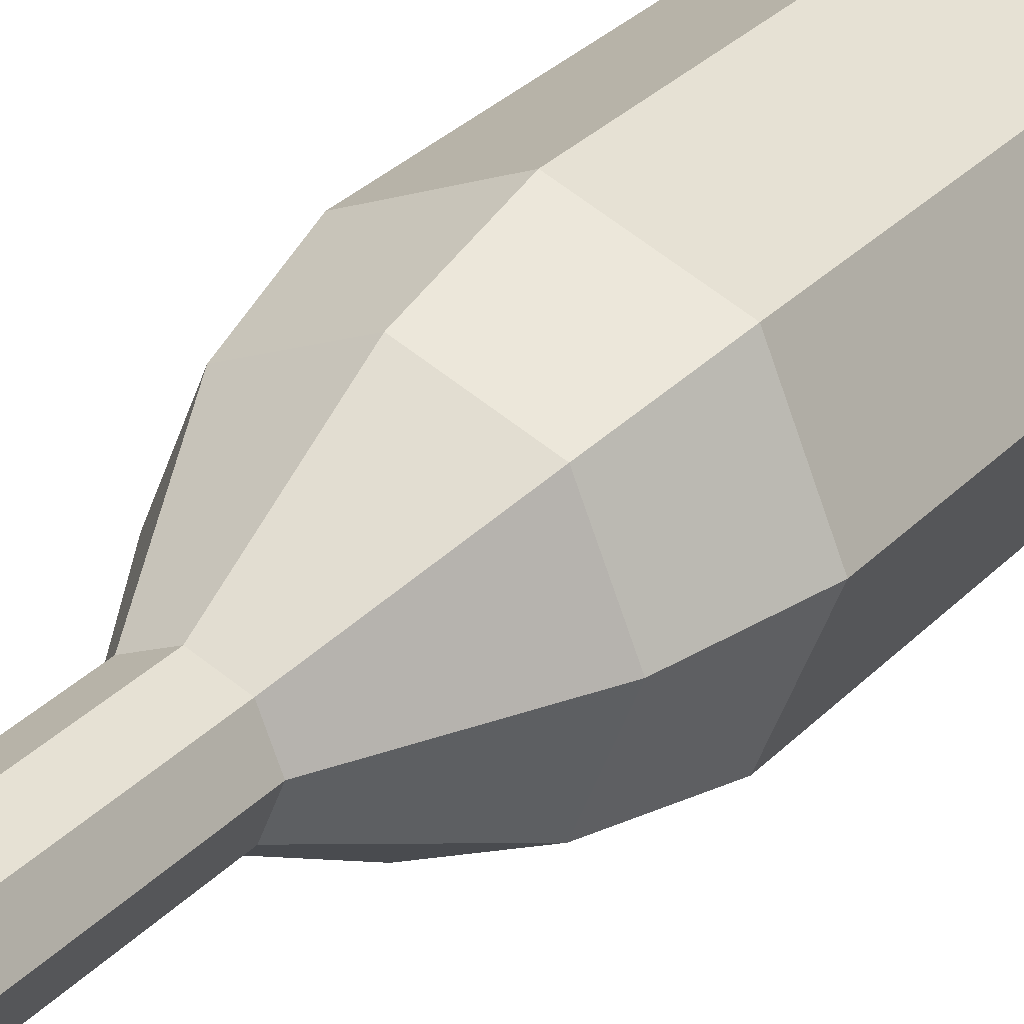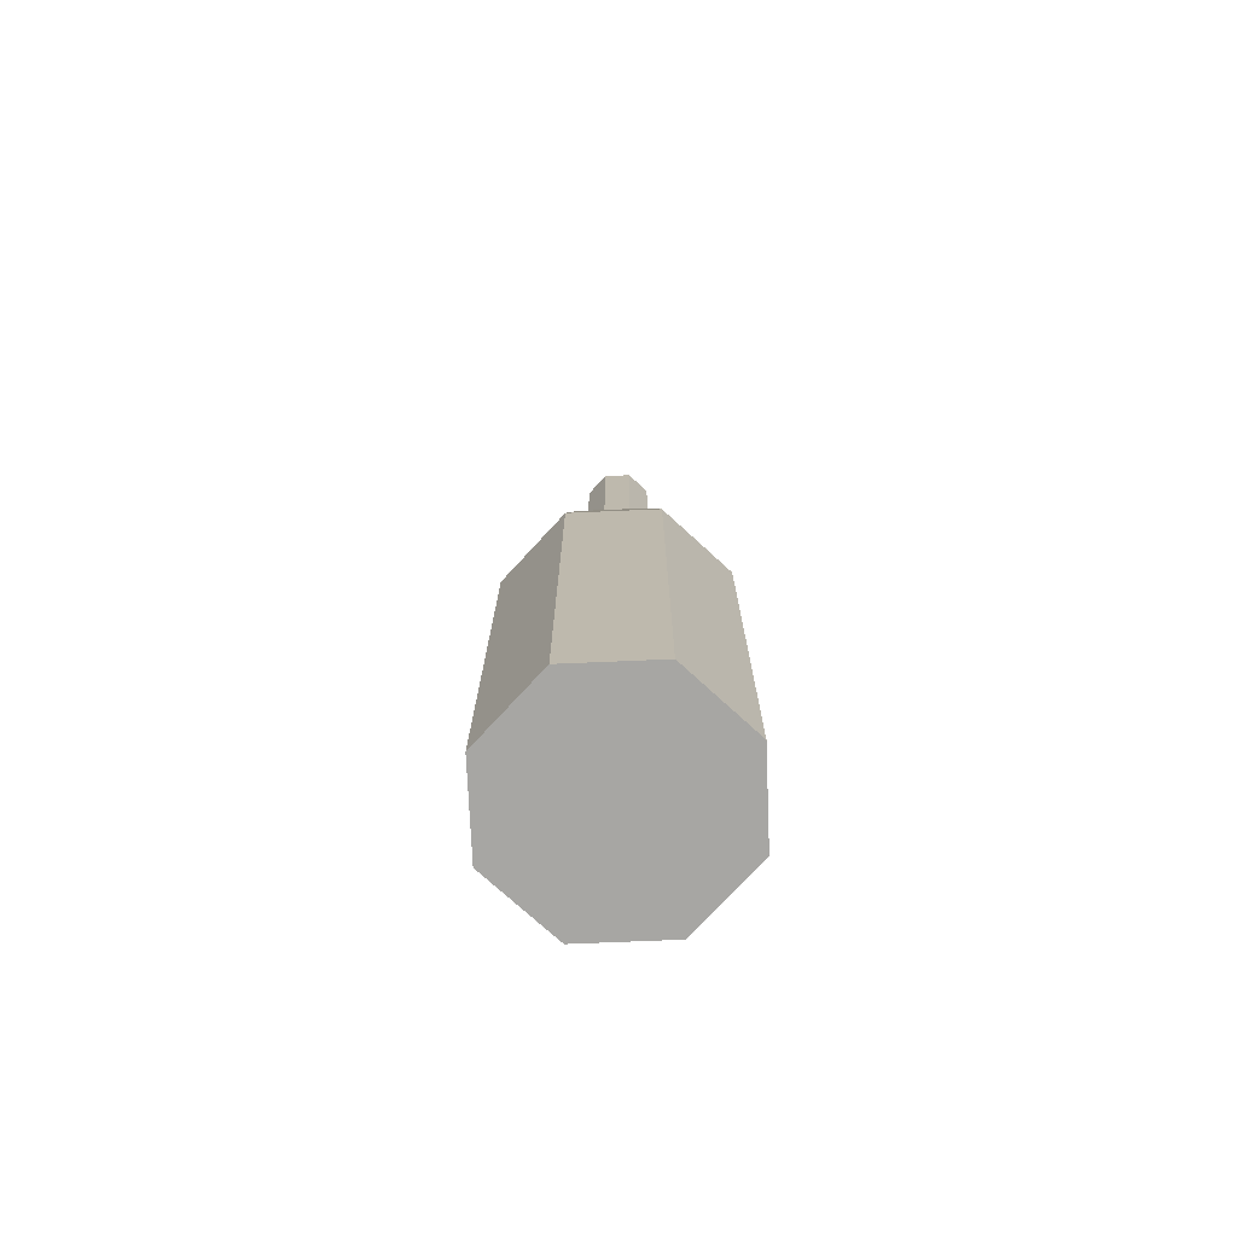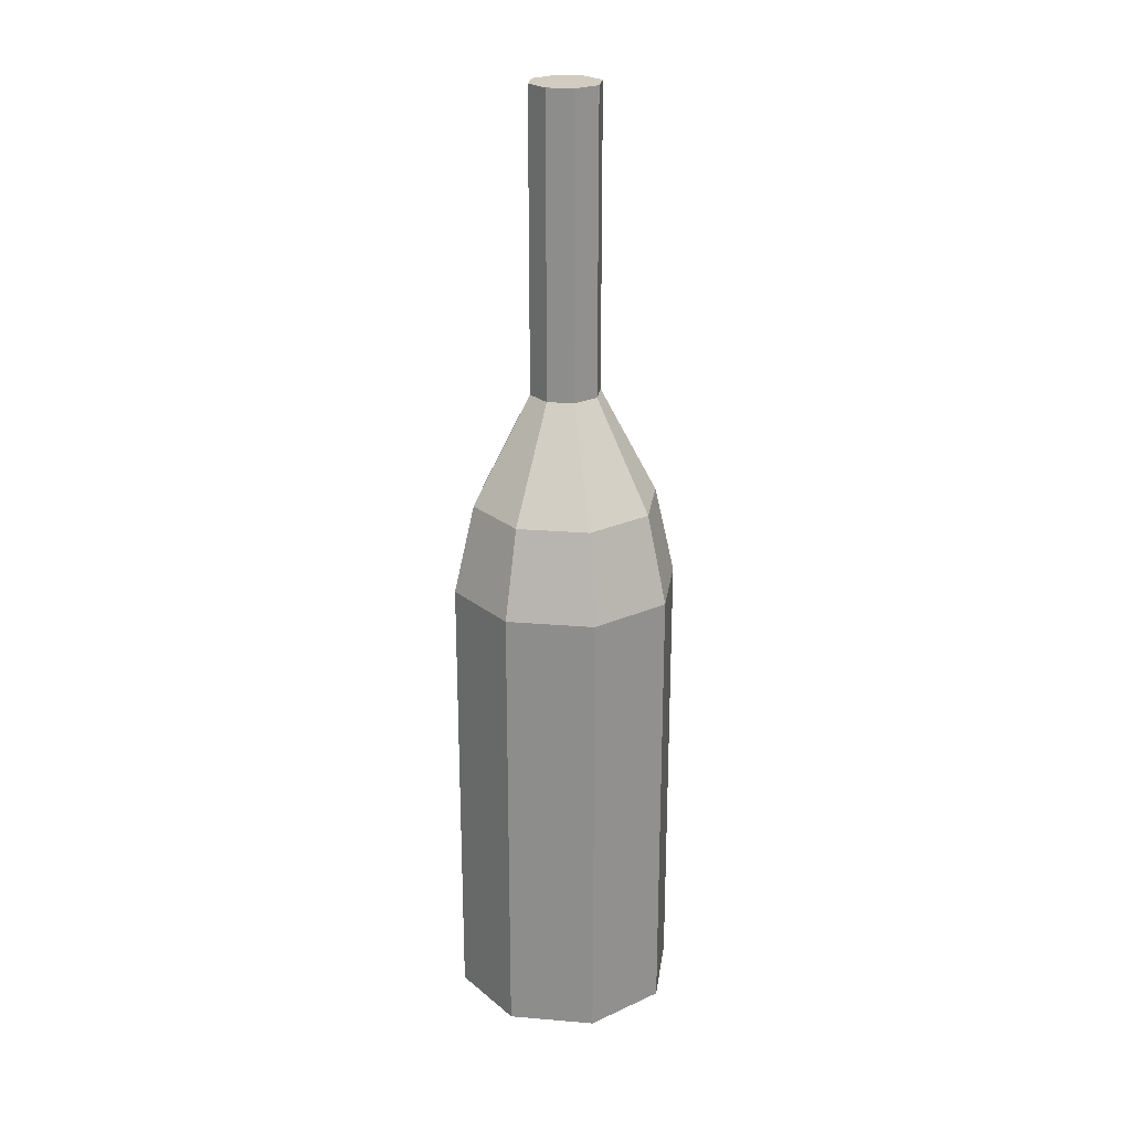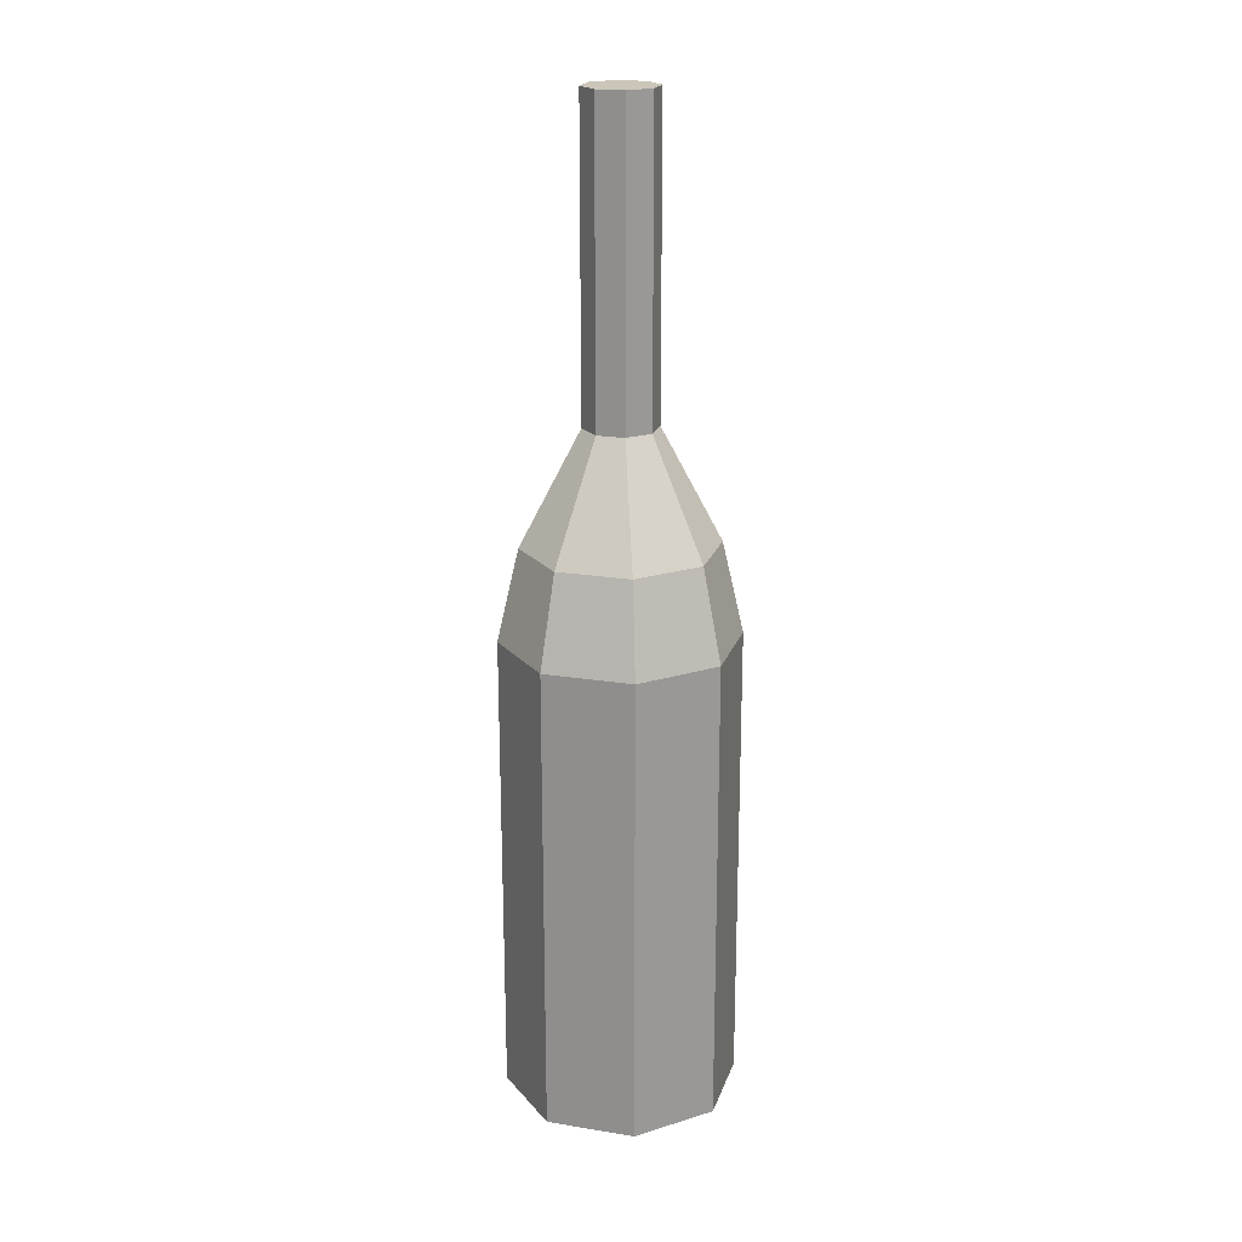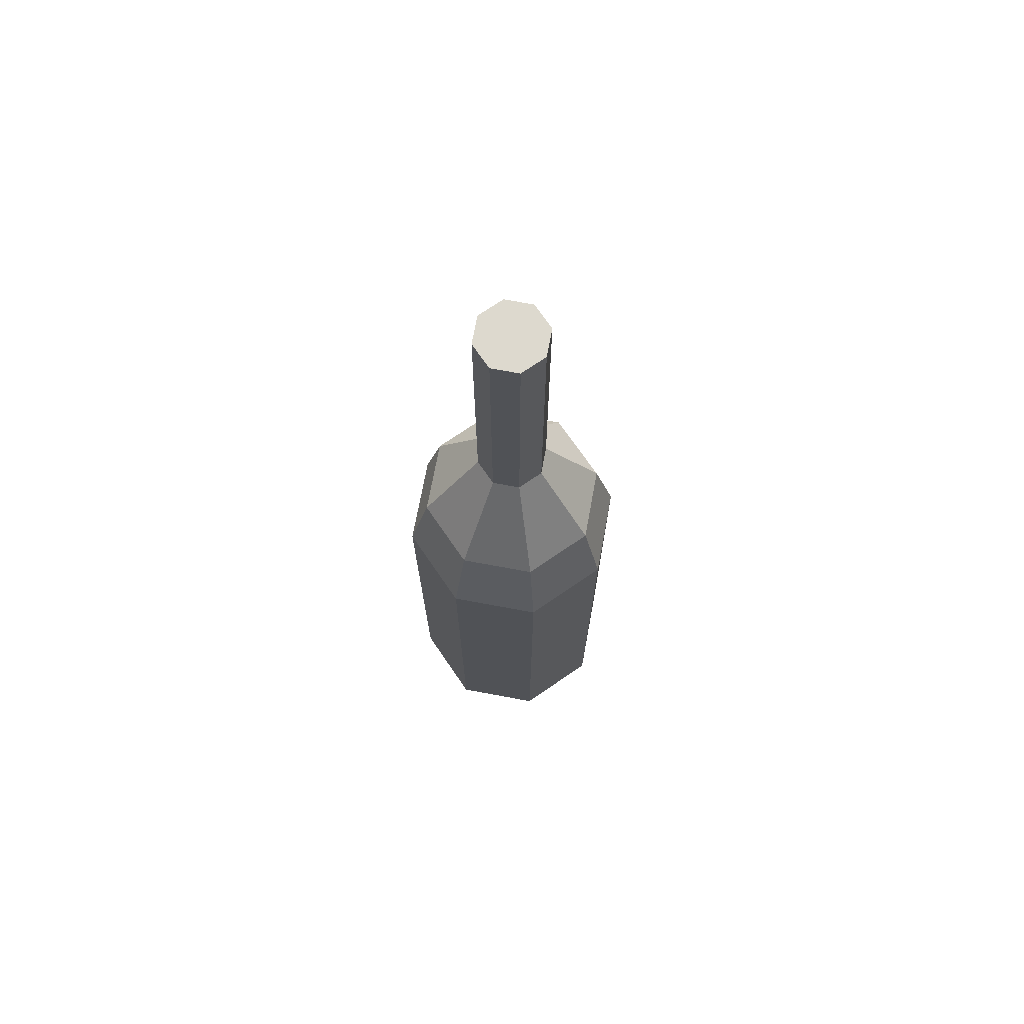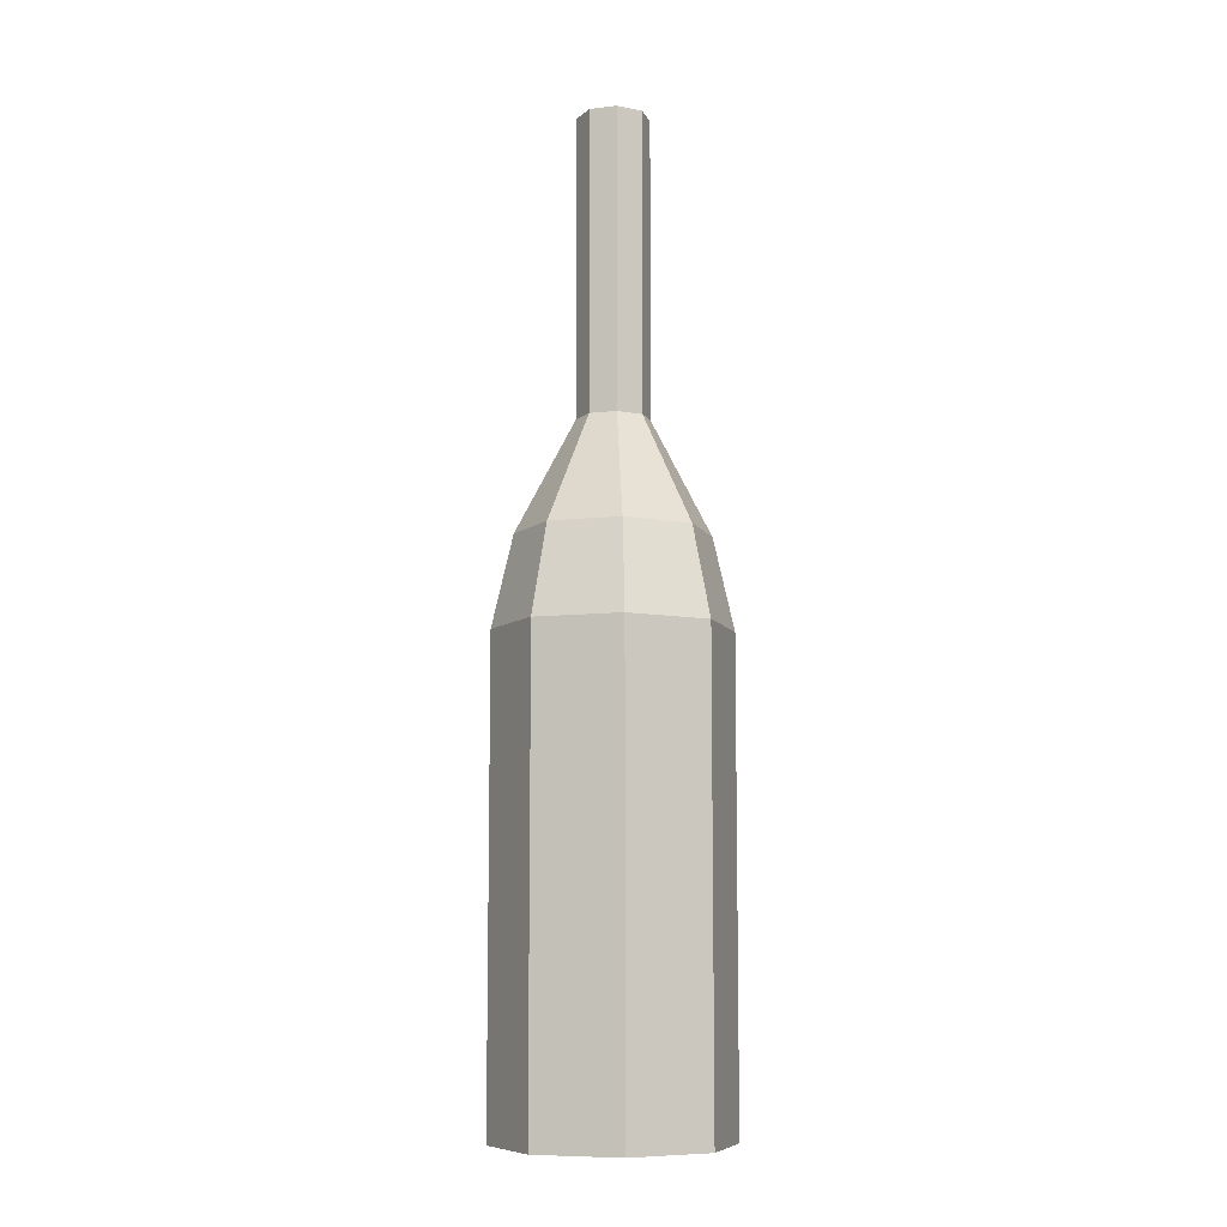
<metadata>
{"format":"obj","ext":"obj","renderer":"f3d","projection":"perspective","resolution":1024,"background":"white","views":[{"elev":26.8,"azim":-148.3,"up":"+Z"},{"elev":-74.2,"azim":159.9,"up":"+Y"},{"elev":24.0,"azim":120.5,"up":"+Y"},{"elev":21.0,"azim":128.7,"up":"+Y"},{"elev":71.8,"azim":168.0,"up":"+Y"},{"elev":-8.5,"azim":130.0,"up":"+Y"}]}
</metadata>
<code>
v  104.2 15.95 -194.2
v  103.3 15.95 -196.5
v  103.3 29.26 -196.5
v  104.2 29.26 -194.2
v  101 15.95 -197.5
v  101 29.26 -197.5
v  98.66 15.95 -196.5
v  98.66 29.26 -196.5
v  97.7 15.95 -194.2
v  97.7 29.26 -194.2
v  98.66 15.95 -191.9
v  98.66 29.26 -191.9
v  101 15.95 -191
v  101 29.26 -191
v  103.3 15.95 -191.9
v  103.3 29.26 -191.9
v  102.8 31.83 -196.1
v  103.6 31.83 -194.2
v  101 31.83 -196.9
v  99.07 31.83 -196.1
v  98.29 31.83 -194.2
v  99.07 31.83 -192.3
v  101 31.83 -191.6
v  102.8 31.83 -192.3
v  102 34.99 -194.2
v  101.7 34.99 -194.9
v  101.7 43.47 -194.9
v  102 43.47 -194.2
v  101 34.99 -195.2
v  101 43.47 -195.2
v  100.2 34.99 -194.9
v  100.2 43.47 -194.9
v  99.95 34.99 -194.2
v  99.95 43.47 -194.2
v  100.2 34.99 -193.5
v  100.2 43.47 -193.5
v  101 34.99 -193.2
v  101 43.47 -193.2
v  101.7 34.99 -193.5
v  101.7 43.47 -193.5
g Cylinder023
f 1 2 3 4
f 2 5 6 3
f 5 7 8 6
f 7 9 10 8
f 9 11 12 10
f 11 13 14 12
f 13 15 16 14
f 15 1 4 16
f 3 17 18 4
f 6 19 17 3
f 8 20 19 6
f 10 21 20 8
f 12 22 21 10
f 14 23 22 12
f 16 24 23 14
f 4 18 24 16
f 25 26 27 28
f 26 29 30 27
f 29 31 32 30
f 31 33 34 32
f 33 35 36 34
f 35 37 38 36
f 37 39 40 38
f 39 25 28 40
f 13 11 9 1
f 9 7 5 1
f 5 2 1
f 15 13 1
f 27 30 32 40
f 32 34 36 40
f 36 38 40
f 28 27 40
f 26 25 18 17
f 29 26 17 19
f 31 29 19 20
f 33 31 20 21
f 35 33 21 22
f 37 35 22 23
f 39 37 23 24
f 25 39 24 18

</code>
